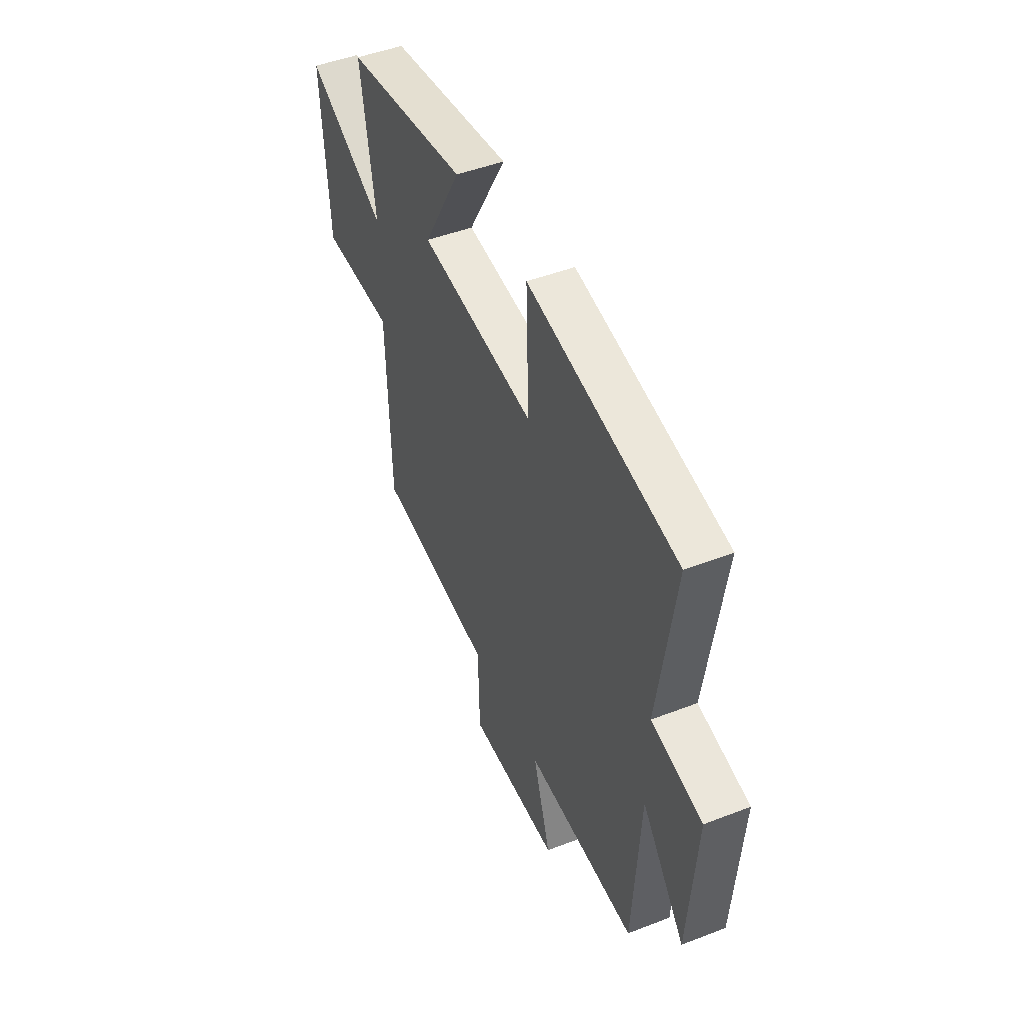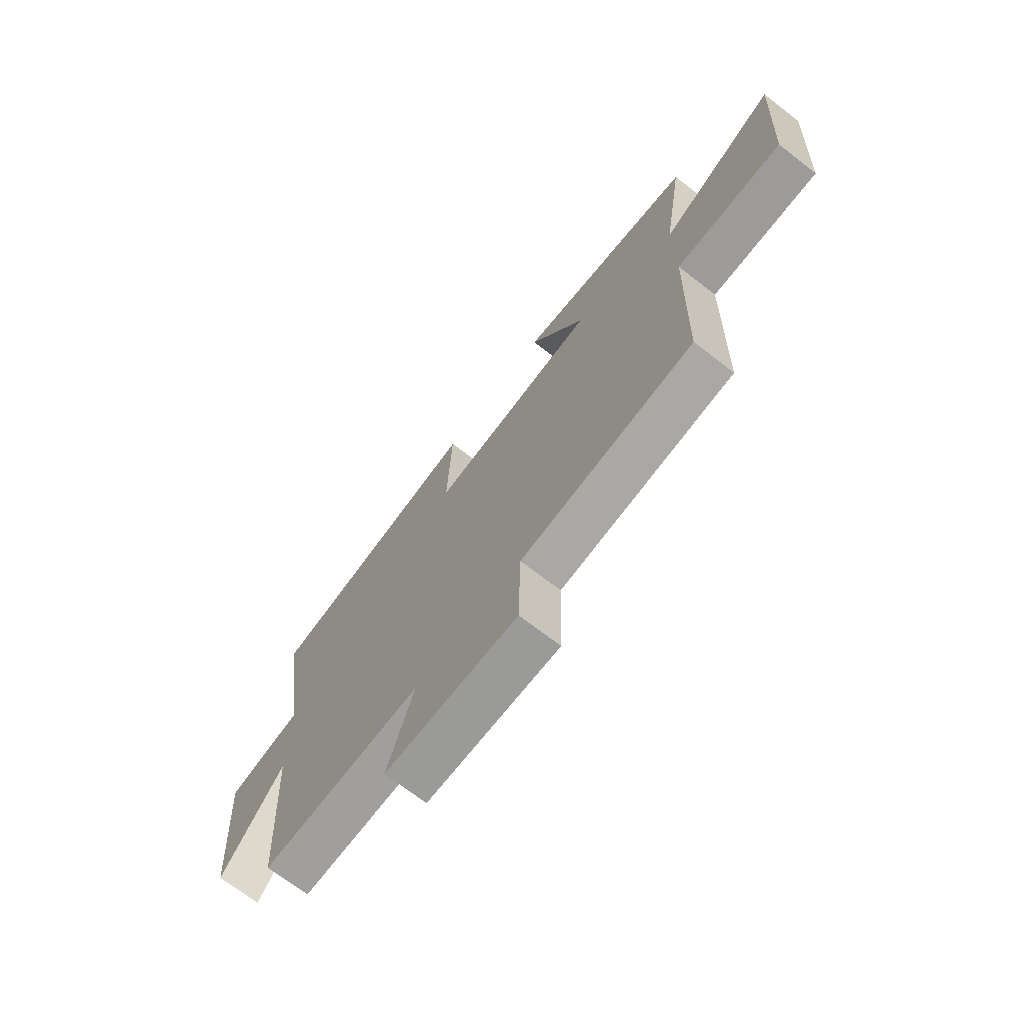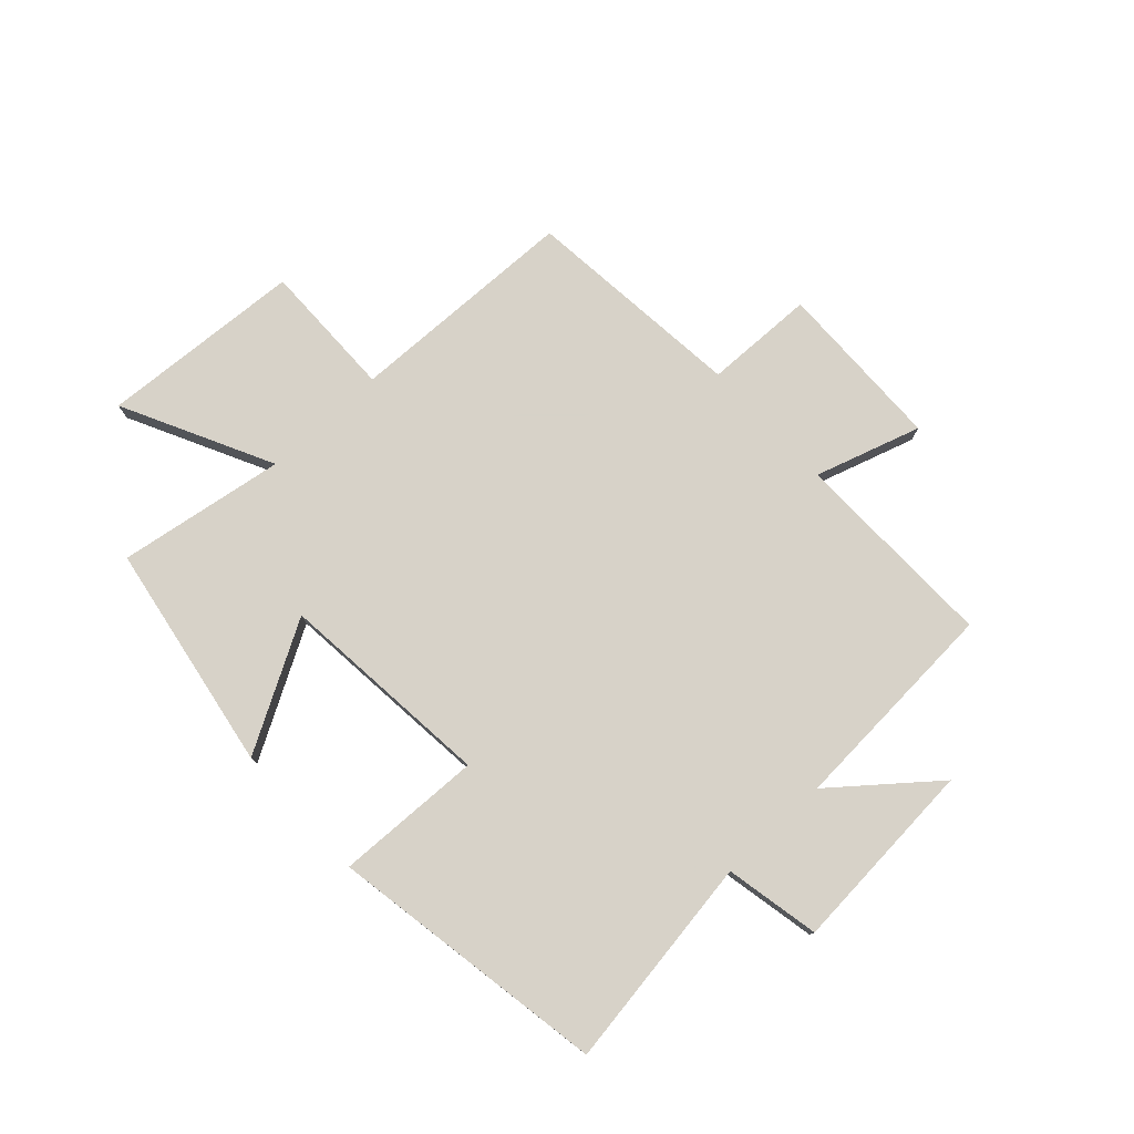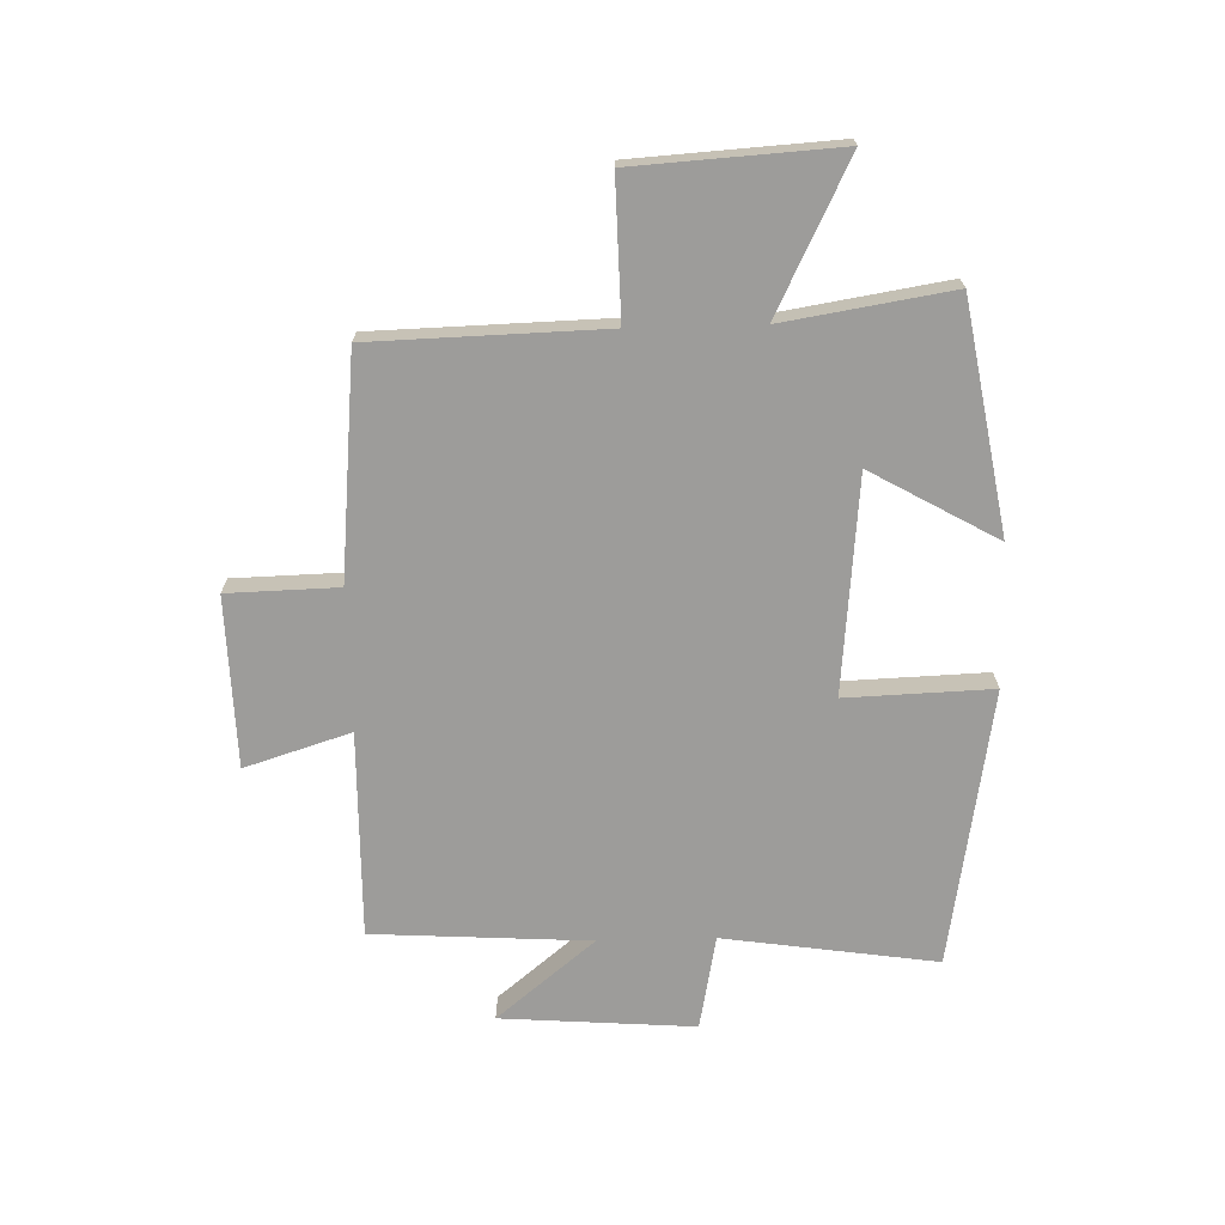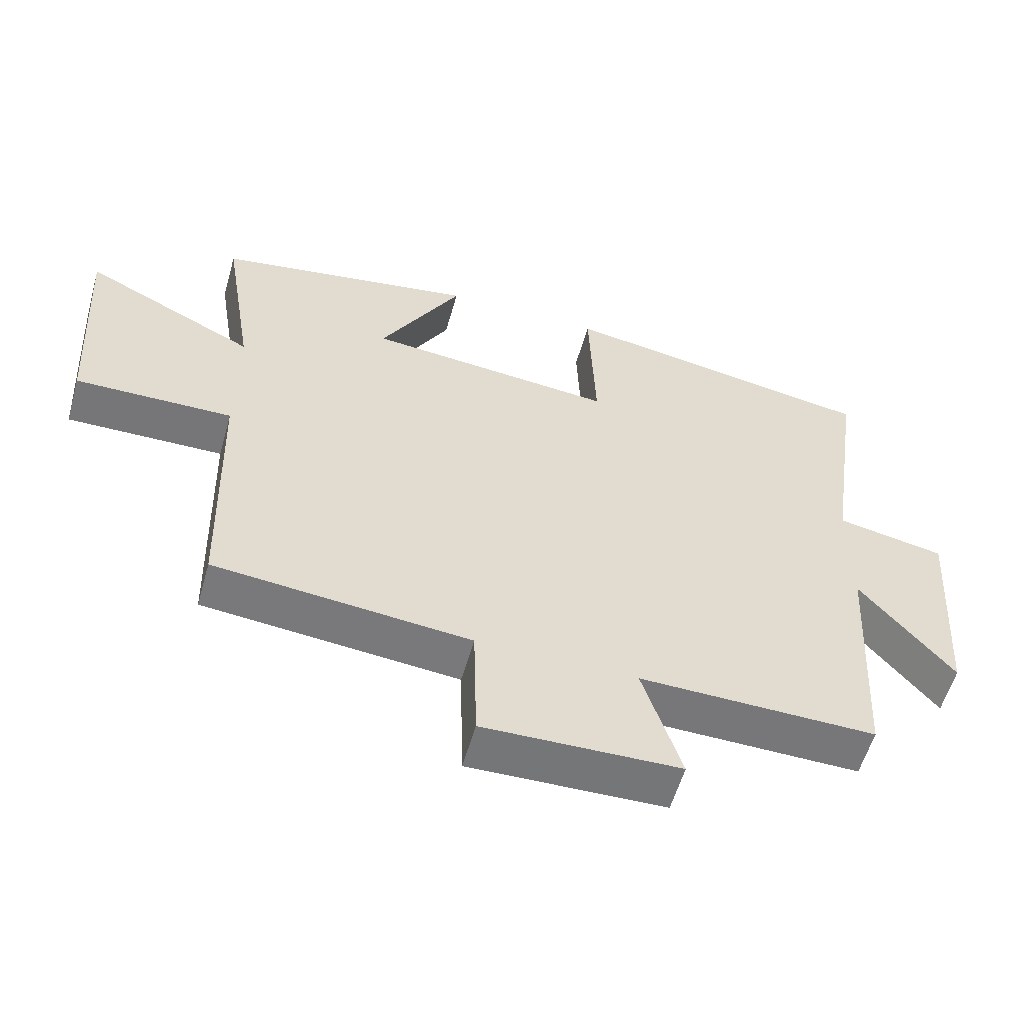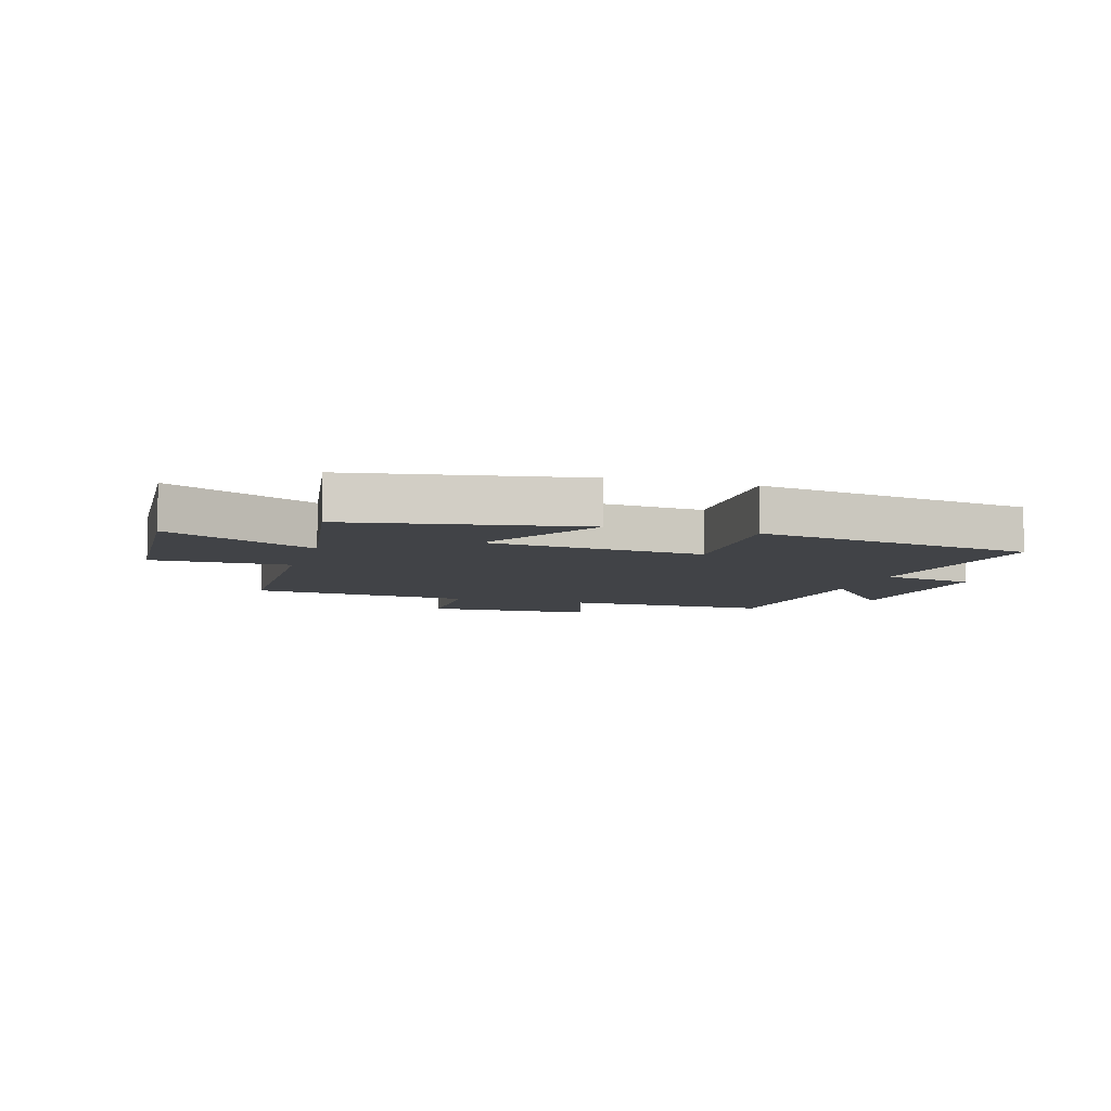
<metadata>
{"format":"obj","ext":"obj","renderer":"f3d","projection":"perspective","resolution":1024,"background":"white","views":[{"elev":47.7,"azim":66.5,"up":"+Z"},{"elev":-70.6,"azim":-127.7,"up":"+Z"},{"elev":77.4,"azim":47.1,"up":"+Y"},{"elev":-70.1,"azim":-88.5,"up":"+Y"},{"elev":-57.1,"azim":-15.8,"up":"+Z"},{"elev":-7.2,"azim":-16.9,"up":"+Y"}]}
</metadata>
<code>
v -0.546 0.07 0.432
v -0.157 0.07 0.5
v -0.278 0.07 0.285
v 0.09 0.07 0.251
v 0.081 0.07 0.5
v 0.553 0.07 0.422
v 0.5 0.07 0.059
v 0.661 0.07 0.028
v 0.637 0.07 -0.302
v 0.5 0.07 -0.135
v 0.478 0.07 -0.505
v 0.127 0.07 -0.5
v 0.184 0.07 -0.68
v -0.106 0.07 -0.688
v -0.111 0.07 -0.5
v -0.489 0.07 -0.464
v -0.5 0.07 -0.069
v -0.733 0.07 -0.073
v -0.755 0.07 0.273
v -0.5 0.07 0.147
v -0.546 0 0.432
v -0.157 0 0.5
v -0.278 0 0.285
v 0.09 0 0.251
v 0.081 0 0.5
v 0.553 0 0.422
v 0.5 0 0.059
v 0.661 0 0.028
v 0.637 0 -0.302
v 0.5 0 -0.135
v 0.478 0 -0.505
v 0.127 0 -0.5
v 0.184 0 -0.68
v -0.106 0 -0.688
v -0.111 0 -0.5
v -0.489 0 -0.464
v -0.5 0 -0.069
v -0.733 0 -0.073
v -0.755 0 0.273
v -0.5 0 0.147
f 17 18 19 20
f 15 16 17 20
f 15 20 1
f 12 13 14 15
f 12 15 1
f 10 11 12
f 7 8 9 10
f 7 10 12
f 6 7 12
f 5 6 12
f 4 5 12
f 3 4 12
f 1 2 3
f 1 3 12
f 40 39 38 37
f 40 37 36 35
f 21 40 35
f 35 34 33 32
f 21 35 32
f 32 31 30
f 30 29 28 27
f 32 30 27
f 32 27 26
f 32 26 25
f 32 25 24
f 32 24 23
f 23 22 21
f 32 23 21
f 1 21 22 2
f 2 22 23 3
f 3 23 24 4
f 4 24 25 5
f 5 25 26 6
f 6 26 27 7
f 7 27 28 8
f 8 28 29 9
f 9 29 30 10
f 10 30 31 11
f 11 31 32 12
f 12 32 33 13
f 13 33 34 14
f 14 34 35 15
f 15 35 36 16
f 16 36 37 17
f 17 37 38 18
f 18 38 39 19
f 19 39 40 20
f 20 40 21 1

</code>
